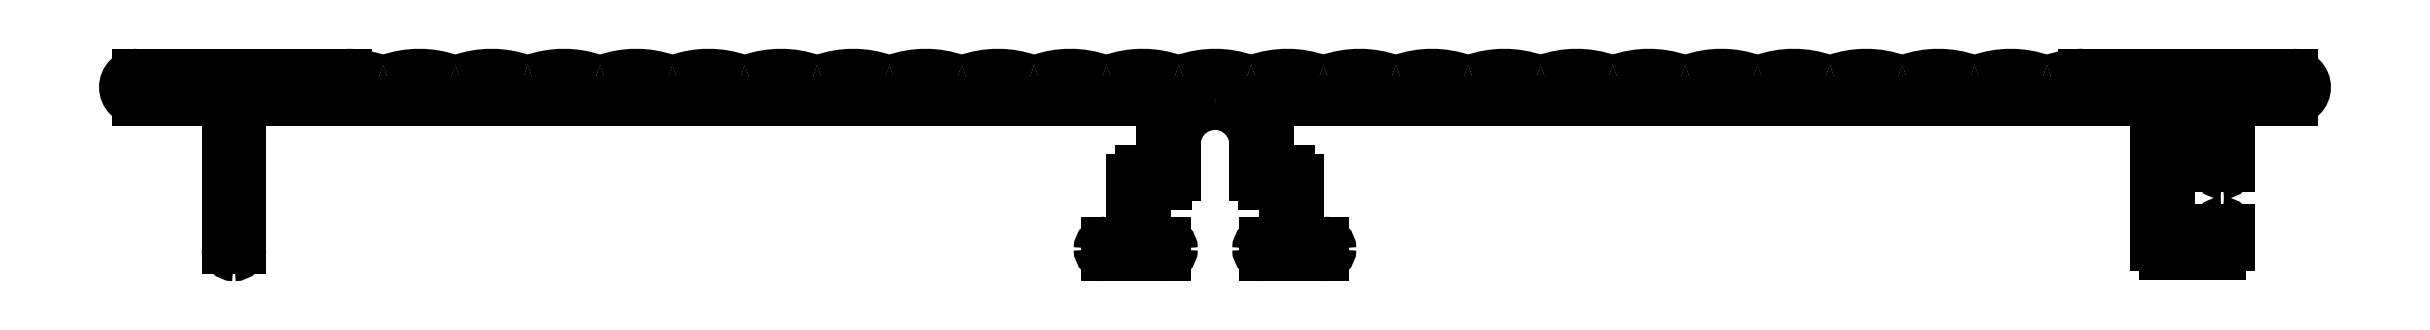
<metadata>
{"format":"dxf","ext":"dxf","renderer":"ezdxf+matplotlib","layout":"modelspace","background":"white","min_lineweight":24,"dpi":150}
</metadata>
<code>
0
SECTION
2
ENTITIES
0
ARC
8
0
10
683.1
20
843
30
0
40
0.92
50
270
51
90
0
LINE
8
0
10
668.7
20
844
30
0
11
683.1
21
844
31
0
0
LINE
8
0
10
683.1
20
842.1
30
0
11
676.9
21
842.1
31
0
0
ARC
8
0
10
668.7
20
837.7
30
0
40
6.304
50
90
51
109.9
0
LINE
8
0
10
676.9
20
842.1
30
0
11
676.9
21
839.3
31
0
0
ARC
8
0
10
666.3
20
844.5
30
0
40
1
50
250.1
51
289.9
0
LINE
8
0
10
676.9
20
839.3
30
0
11
678.2
21
839.3
31
0
0
ARC
8
0
10
663.8
20
837.7
30
0
40
6.304
50
70.1
51
109.9
0
ARC
8
0
10
678.2
20
838.7
30
0
40
0.6
50
2.171e-11
51
90
0
ARC
8
0
10
661.3
20
844.5
30
0
40
1
50
250.1
51
289.9
0
LINE
8
0
10
678.8
20
838.7
30
0
11
678.8
21
837.6
31
0
0
ARC
8
0
10
658.8
20
837.7
30
0
40
6.304
50
70.1
51
109.9
0
ARC
8
0
10
678.3
20
837.6
30
0
40
0.5
50
270
51
0
0
ARC
8
0
10
656.3
20
844.5
30
0
40
1
50
250.1
51
289.9
0
ARC
8
0
10
678.3
20
837.6
30
0
40
0.5
50
180
51
270
0
ARC
8
0
10
653.8
20
837.7
30
0
40
6.304
50
70.1
51
109.9
0
LINE
8
0
10
677.8
20
837.6
30
0
11
677.8
21
838.3
31
0
0
ARC
8
0
10
651.3
20
844.5
30
0
40
1
50
250.1
51
289.9
0
LINE
8
0
10
677.8
20
838.3
30
0
11
674.7
21
838.3
31
0
0
ARC
8
0
10
648.9
20
837.7
30
0
40
6.304
50
70.1
51
109.9
0
LINE
8
0
10
674.7
20
838.3
30
0
11
674.7
21
832.5
31
0
0
ARC
8
0
10
646.4
20
844.5
30
0
40
1
50
250.1
51
289.9
0
LINE
8
0
10
674.7
20
832.5
30
0
11
677.8
21
832.5
31
0
0
ARC
8
0
10
643.9
20
837.7
30
0
40
6.304
50
70.1
51
109.9
0
LINE
8
0
10
677.8
20
832.5
30
0
11
677.8
21
833.3
31
0
0
ARC
8
0
10
641.4
20
844.5
30
0
40
1
50
250.1
51
289.9
0
ARC
8
0
10
678.3
20
833.3
30
0
40
0.5
50
90
51
180
0
ARC
8
0
10
638.9
20
837.7
30
0
40
6.304
50
70.1
51
109.9
0
ARC
8
0
10
678.3
20
833.3
30
0
40
0.5
50
360
51
90
0
ARC
8
0
10
636.4
20
844.5
30
0
40
1
50
250.1
51
289.9
0
LINE
8
0
10
678.8
20
833.3
30
0
11
678.8
21
832.1
31
0
0
ARC
8
0
10
633.9
20
837.7
30
0
40
6.304
50
70.1
51
109.9
0
ARC
8
0
10
678.2
20
832.1
30
0
40
0.6
50
270
51
0
0
ARC
8
0
10
631.4
20
844.5
30
0
40
1
50
250.1
51
289.9
0
LINE
8
0
10
678.2
20
831.5
30
0
11
674.3
21
831.5
31
0
0
ARC
8
0
10
629
20
837.7
30
0
40
6.304
50
70.1
51
109.9
0
ARC
8
0
10
674.3
20
832.1
30
0
40
0.6
50
180
51
270
0
ARC
8
0
10
626.5
20
844.5
30
0
40
1
50
250.1
51
289.9
0
LINE
8
0
10
673.7
20
832.1
30
0
11
673.7
21
838.7
31
0
0
ARC
8
0
10
624
20
837.7
30
0
40
6.304
50
70.1
51
109.9
0
ARC
8
0
10
674.3
20
838.7
30
0
40
0.6
50
90
51
180
0
ARC
8
0
10
621.5
20
844.5
30
0
40
1
50
250.1
51
289.9
0
LINE
8
0
10
674.3
20
839.3
30
0
11
675.9
21
839.3
31
0
0
ARC
8
0
10
619
20
837.7
30
0
40
6.304
50
70.1
51
109.9
0
LINE
8
0
10
675.9
20
839.3
30
0
11
675.9
21
842.1
31
0
0
ARC
8
0
10
616.5
20
844.5
30
0
40
1
50
250.1
51
289.9
0
LINE
8
0
10
675.9
20
842.1
30
0
11
612
21
842.1
31
0
0
ARC
8
0
10
614
20
837.7
30
0
40
6.304
50
70.1
51
109.9
0
ARC
8
0
10
612
20
841.8
30
0
40
0.3
50
90
51
222.5
0
ARC
8
0
10
611.6
20
844.5
30
0
40
1
50
250.1
51
289.9
0
ARC
8
0
10
609.1
20
839.1
30
0
40
3.7
50
7.042e-12
51
42.45
0
ARC
8
0
10
609.1
20
837.7
30
0
40
6.304
50
70.1
51
109.9
0
LINE
8
0
10
612.8
20
839.1
30
0
11
612.8
21
837.3
31
0
0
ARC
8
0
10
606.6
20
844.5
30
0
40
1
50
250.1
51
289.9
0
LINE
8
0
10
612.8
20
837.3
30
0
11
614.2
21
837.3
31
0
0
ARC
8
0
10
604.1
20
837.7
30
0
40
6.304
50
70.1
51
109.9
0
ARC
8
0
10
614.2
20
836.7
30
0
40
0.6
50
0
51
90
0
ARC
8
0
10
601.6
20
844.5
30
0
40
1
50
250.1
51
289.9
0
LINE
8
0
10
614.8
20
836.7
30
0
11
614.8
21
832.4
31
0
0
ARC
8
0
10
599.1
20
837.7
30
0
40
6.304
50
70.1
51
109.9
0
LINE
8
0
10
614.8
20
832.4
30
0
11
616.6
21
832.4
31
0
0
ARC
8
0
10
596.6
20
844.5
30
0
40
1
50
250.1
51
289.9
0
ARC
8
0
10
616.6
20
831.9
30
0
40
0.5
50
0
51
90
0
ARC
8
0
10
594.1
20
837.7
30
0
40
6.304
50
70.1
51
109.9
0
ARC
8
0
10
616.6
20
831.9
30
0
40
0.5
50
270
51
360
0
ARC
8
0
10
591.7
20
844.5
30
0
40
1
50
250.1
51
289.9
0
LINE
8
0
10
616.6
20
831.4
30
0
11
612.5
21
831.4
31
0
0
ARC
8
0
10
589.2
20
837.7
30
0
40
6.304
50
70.1
51
109.9
0
ARC
8
0
10
612.5
20
831.9
30
0
40
0.5
50
180
51
270
0
ARC
8
0
10
586.7
20
844.5
30
0
40
1
50
250.1
51
289.9
0
ARC
8
0
10
612.5
20
831.9
30
0
40
0.5
50
90
51
180
0
ARC
8
0
10
584.2
20
837.7
30
0
40
6.304
50
70.1
51
109.9
0
LINE
8
0
10
612.5
20
832.4
30
0
11
613.8
21
832.4
31
0
0
ARC
8
0
10
581.7
20
844.5
30
0
40
1
50
250.1
51
289.9
0
LINE
8
0
10
613.8
20
832.4
30
0
11
613.8
21
836.3
31
0
0
ARC
8
0
10
579.2
20
837.7
30
0
40
6.304
50
70.1
51
109.9
0
LINE
8
0
10
613.8
20
836.3
30
0
11
612.4
21
836.3
31
0
0
ARC
8
0
10
576.7
20
844.5
30
0
40
1
50
250.1
51
289.9
0
ARC
8
0
10
612.4
20
836.9
30
0
40
0.6
50
180
51
270
0
ARC
8
0
10
574.3
20
837.7
30
0
40
6.304
50
70.1
51
109.9
0
LINE
8
0
10
611.8
20
836.9
30
0
11
611.8
21
839.1
31
0
0
ARC
8
0
10
571.8
20
844.5
30
0
40
1
50
250.1
51
289.9
0
ARC
8
0
10
609.1
20
839.1
30
0
40
2.7
50
360
51
90
0
ARC
8
0
10
569.3
20
837.7
30
0
40
6.304
50
70.1
51
109.9
0
ARC
8
0
10
609.1
20
839.1
30
0
40
2.7
50
90
51
180
0
ARC
8
0
10
566.8
20
844.5
30
0
40
1
50
250.1
51
289.9
0
LINE
8
0
10
606.4
20
839.1
30
0
11
606.4
21
836.9
31
0
0
ARC
8
0
10
564.3
20
837.7
30
0
40
6.304
50
70.1
51
109.9
0
ARC
8
0
10
605.8
20
836.9
30
0
40
0.6
50
270
51
360
0
ARC
8
0
10
561.8
20
844.5
30
0
40
1
50
250.1
51
289.9
0
LINE
8
0
10
605.8
20
836.3
30
0
11
604.3
21
836.3
31
0
0
ARC
8
0
10
559.3
20
837.7
30
0
40
6.304
50
70.1
51
109.9
0
LINE
8
0
10
604.3
20
836.3
30
0
11
604.3
21
832.4
31
0
0
ARC
8
0
10
556.8
20
844.5
30
0
40
1
50
250.1
51
289.9
0
LINE
8
0
10
604.3
20
832.4
30
0
11
605.7
21
832.4
31
0
0
ARC
8
0
10
554.4
20
837.7
30
0
40
6.304
50
70.1
51
109.9
0
ARC
8
0
10
605.7
20
831.9
30
0
40
0.5
50
3.908e-11
51
90
0
ARC
8
0
10
551.9
20
844.5
30
0
40
1
50
250.1
51
289.9
0
ARC
8
0
10
605.7
20
831.9
30
0
40
0.5
50
270
51
0
0
ARC
8
0
10
549.4
20
837.7
30
0
40
6.304
50
70.1
51
90
0
LINE
8
0
10
605.7
20
831.4
30
0
11
601.6
21
831.4
31
0
0
LINE
8
0
10
535
20
844
30
0
11
549.4
21
844
31
0
0
ARC
8
0
10
601.6
20
831.9
30
0
40
0.5
50
180
51
270
0
ARC
8
0
10
535
20
843
30
0
40
0.92
50
90
51
270
0
ARC
8
0
10
601.6
20
831.9
30
0
40
0.5
50
90
51
180
0
LINE
8
0
10
541.1
20
842.1
30
0
11
535
21
842.1
31
0
0
LINE
8
0
10
601.6
20
832.4
30
0
11
603.3
21
832.4
31
0
0
LINE
8
0
10
541.1
20
831.9
30
0
11
541.1
21
842.1
31
0
0
LINE
8
0
10
603.3
20
832.4
30
0
11
603.3
21
836.7
31
0
0
ARC
8
0
10
541.6
20
831.9
30
0
40
0.5
50
180
51
270
0
ARC
8
0
10
603.9
20
836.7
30
0
40
0.6
50
90
51
180
0
LINE
8
0
10
541.6
20
831.4
30
0
11
541.6
21
831.4
31
0
0
LINE
8
0
10
603.9
20
837.3
30
0
11
605.4
21
837.3
31
0
0
ARC
8
0
10
541.6
20
831.9
30
0
40
0.5
50
270
51
0
0
LINE
8
0
10
605.4
20
837.3
30
0
11
605.4
21
839.1
31
0
0
LINE
8
0
10
542.1
20
842.1
30
0
11
542.1
21
831.9
31
0
0
ARC
8
0
10
609.1
20
839.1
30
0
40
3.7
50
137.5
51
180
0
LINE
8
0
10
606.1
20
842.1
30
0
11
542.1
21
842.1
31
0
0
ARC
8
0
10
606.1
20
841.8
30
0
40
0.3
50
317.5
51
90
0
ENDSEC
0
EOF

</code>
